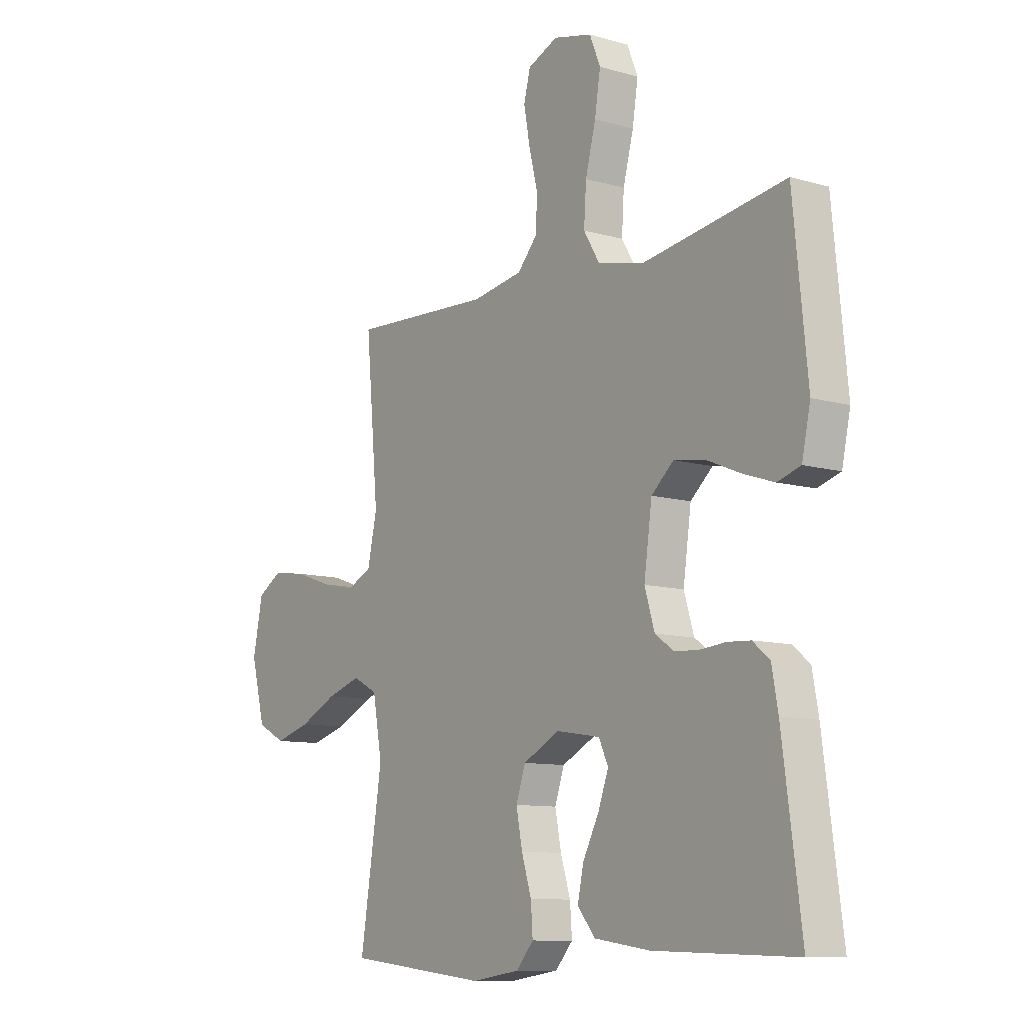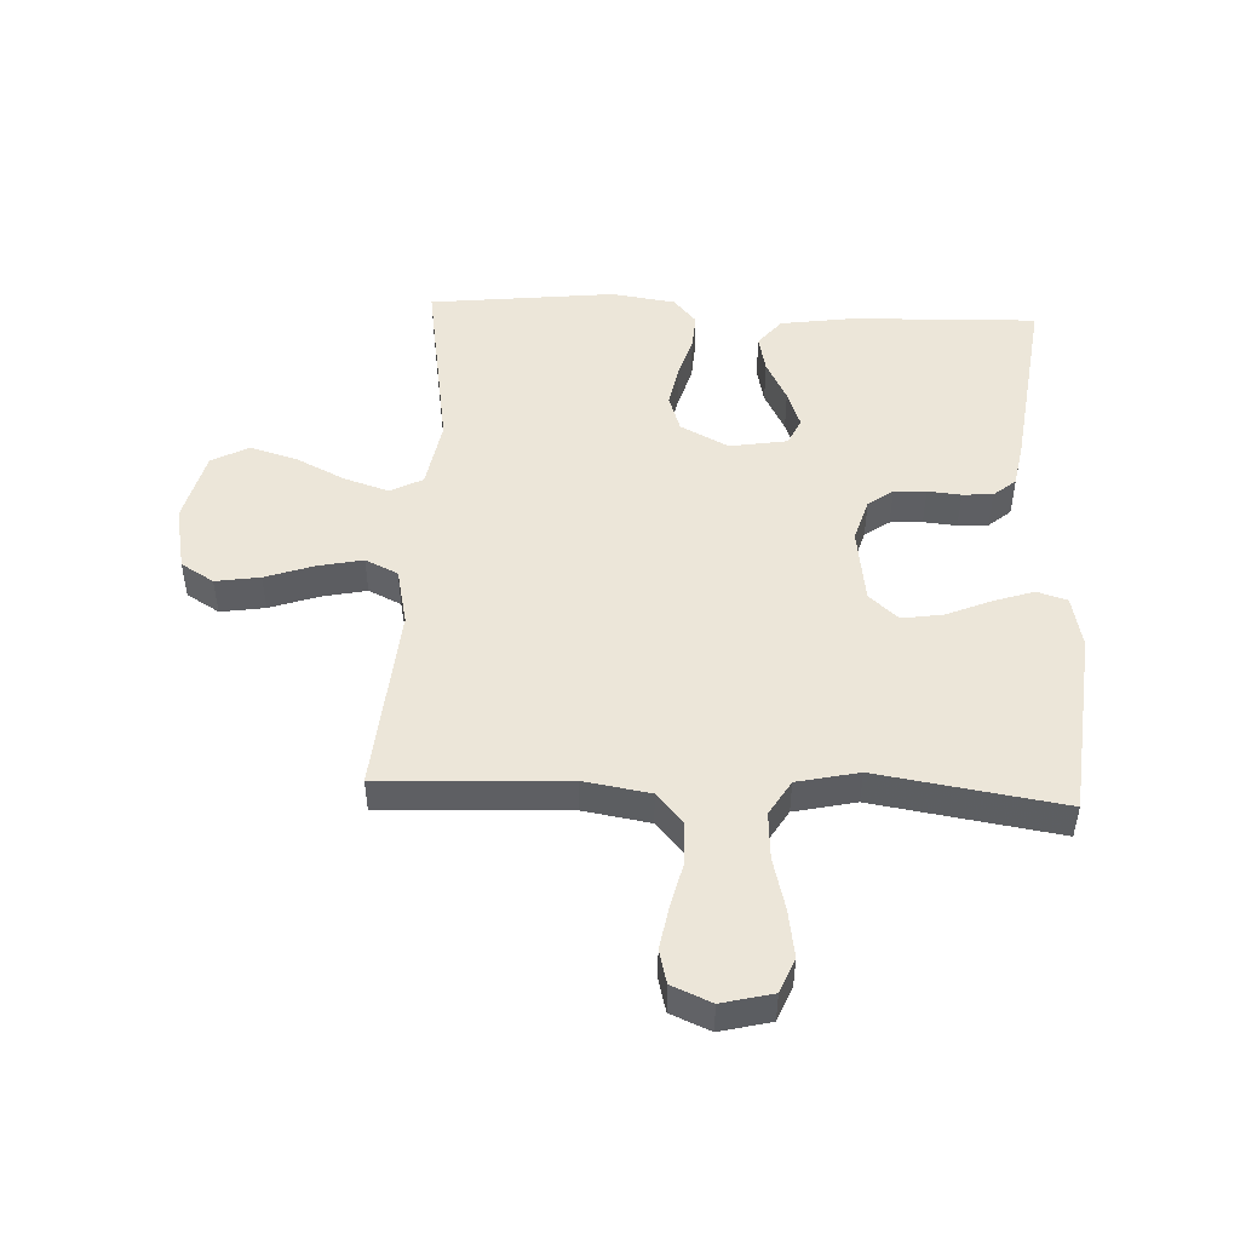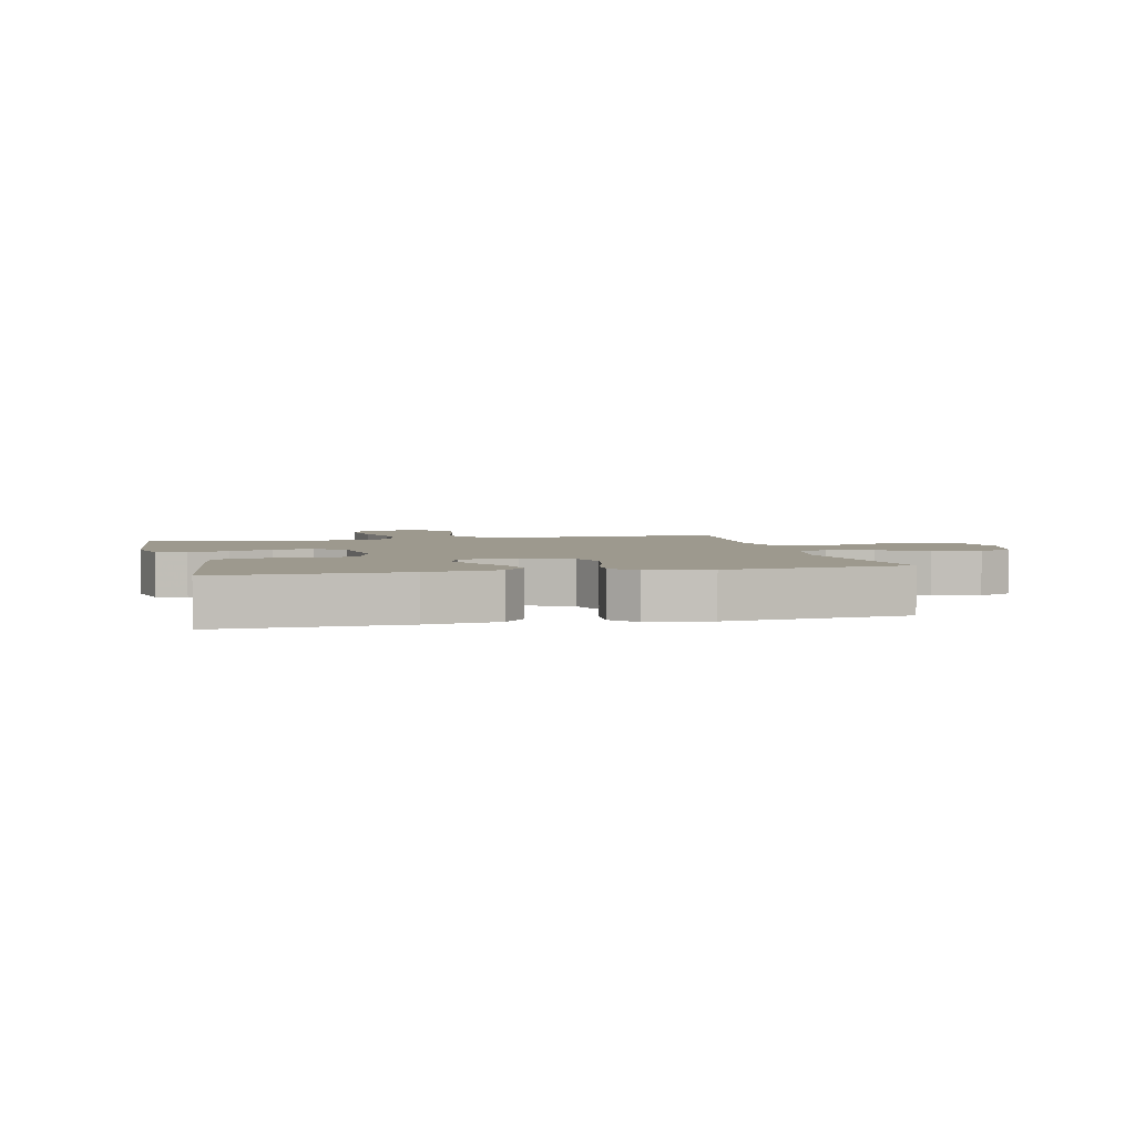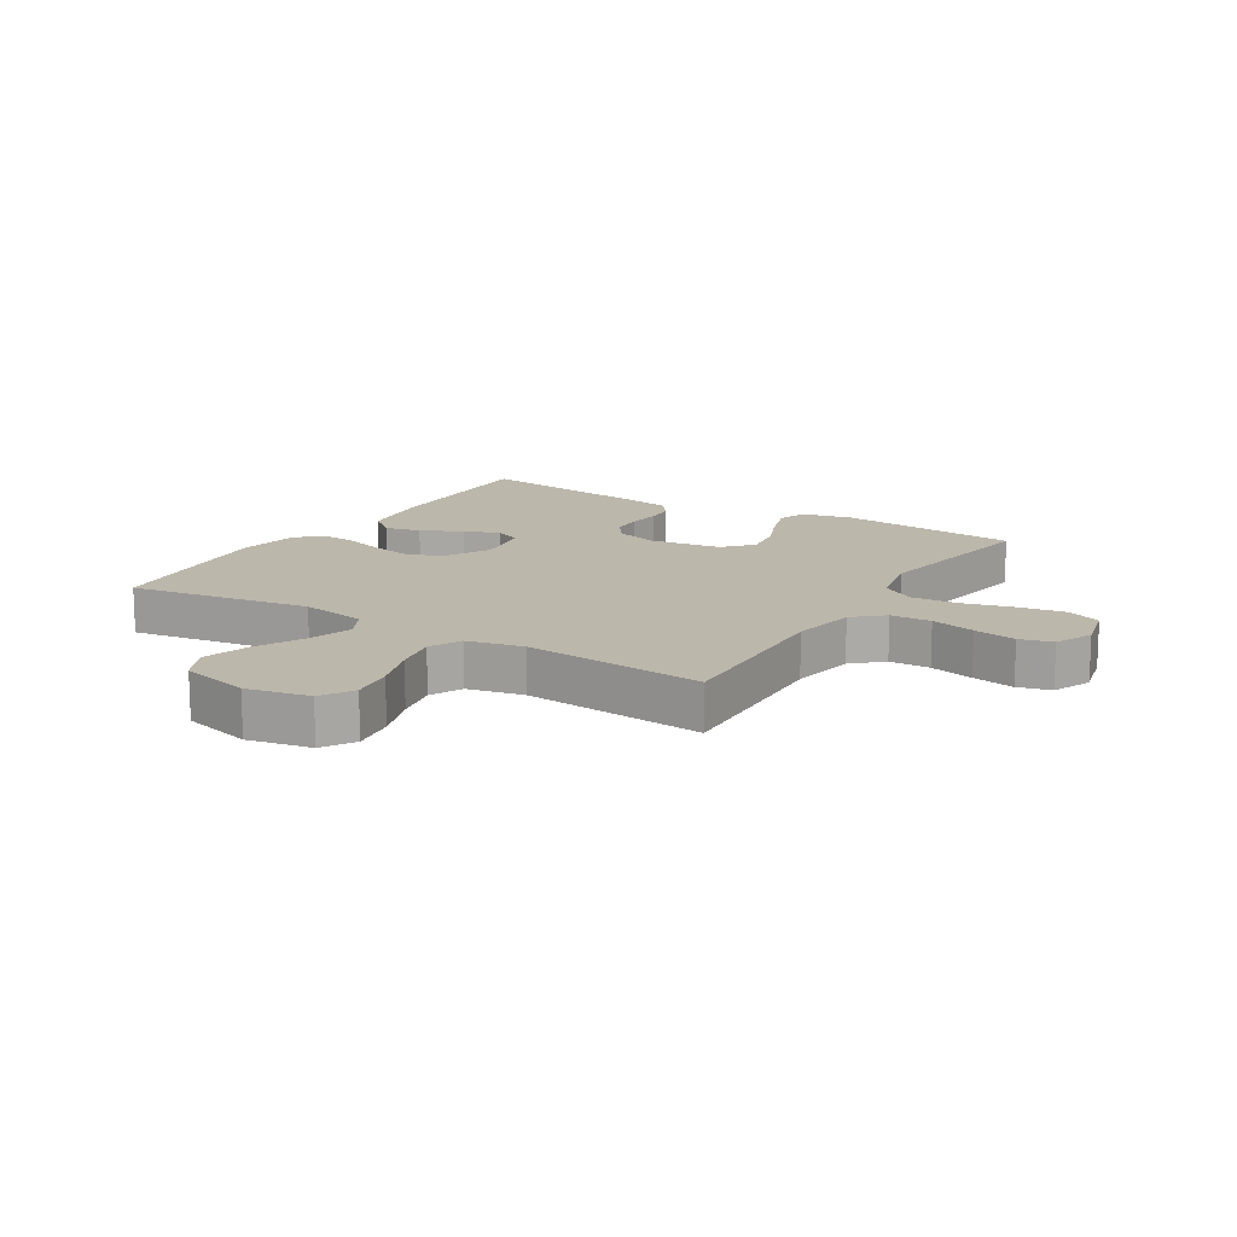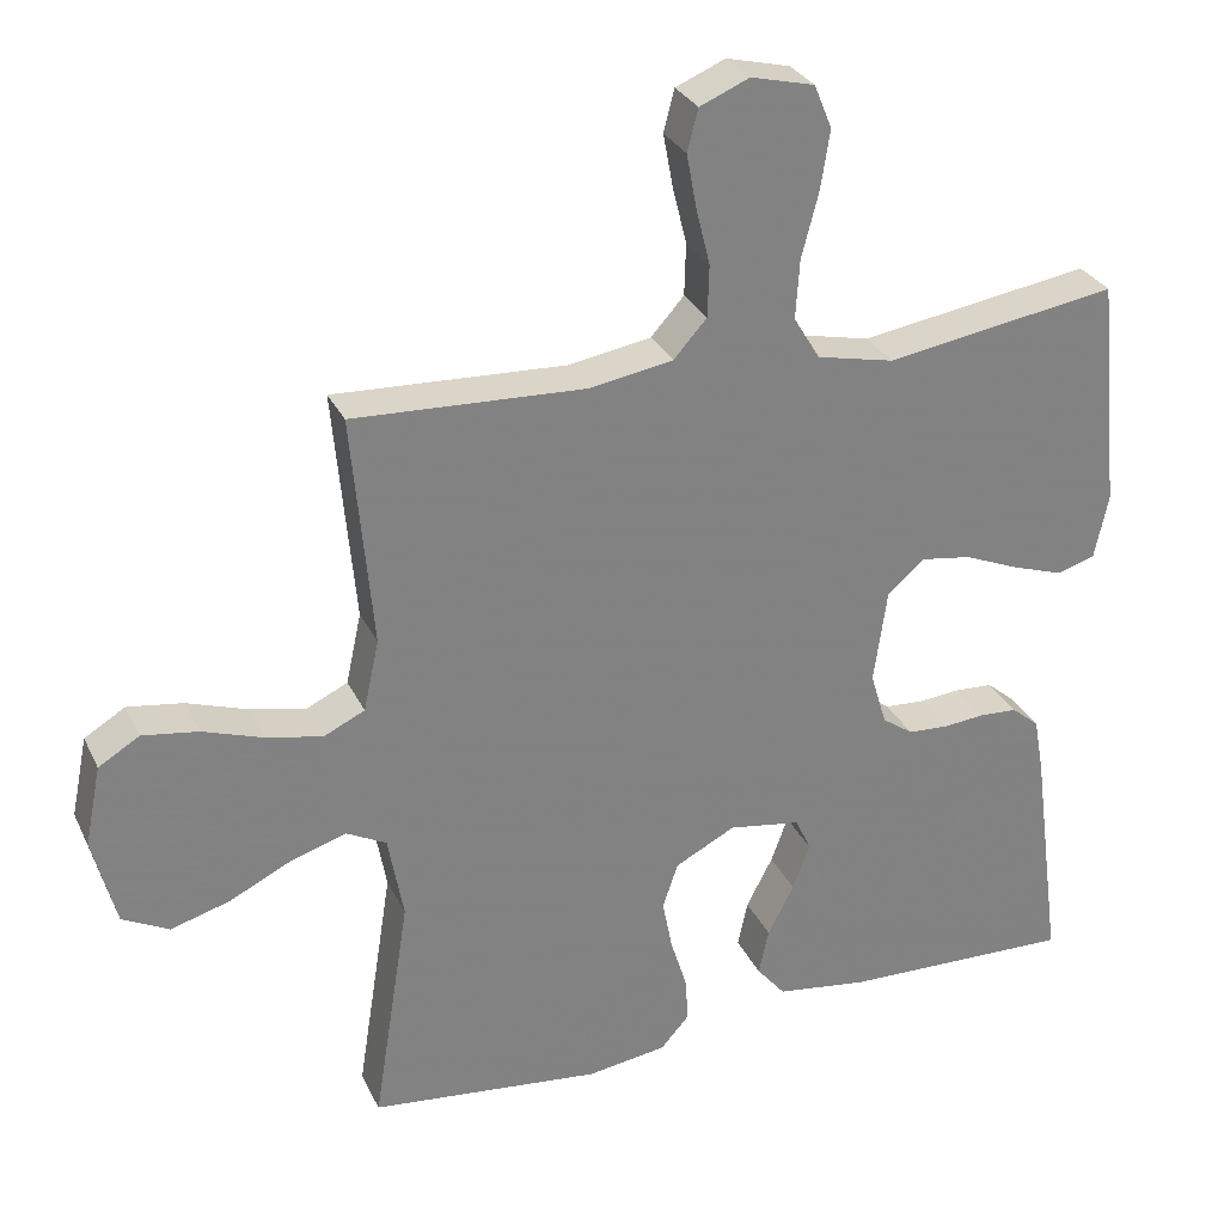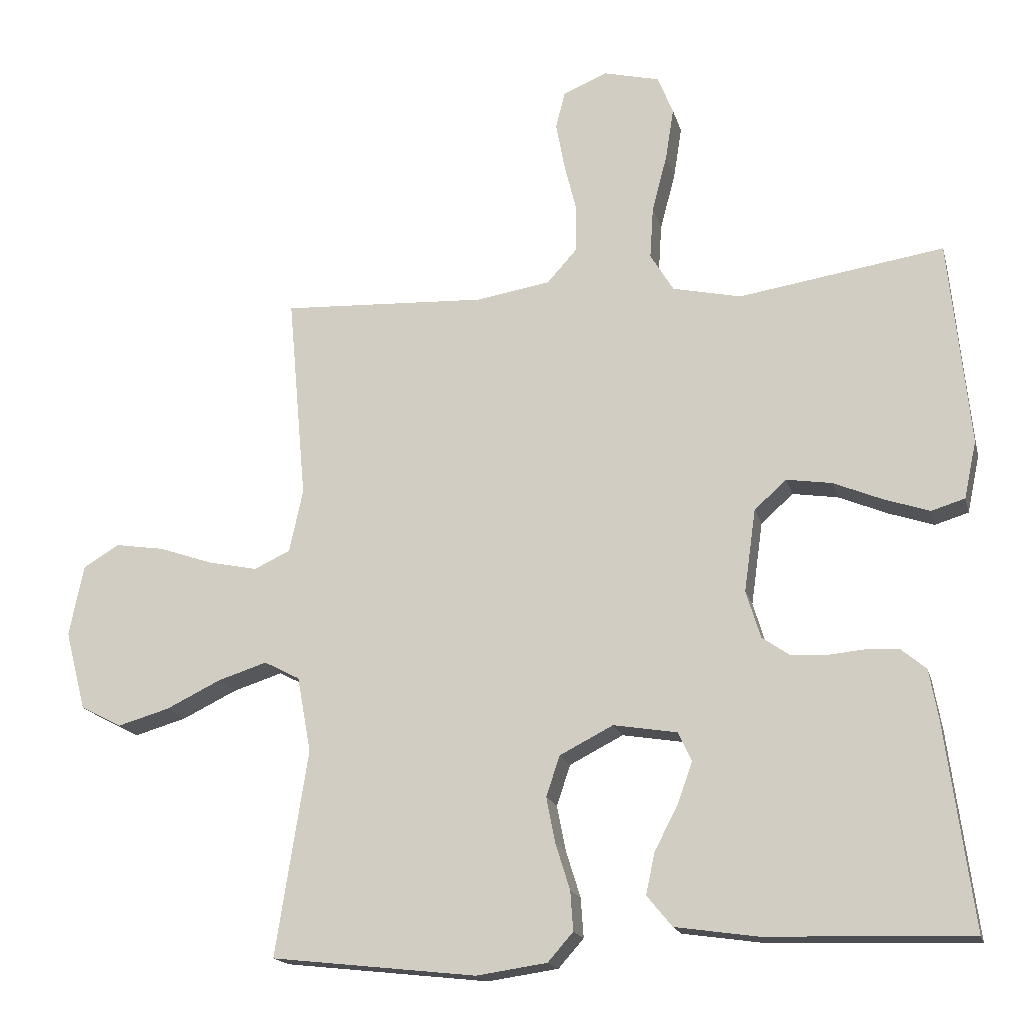
<metadata>
{"format":"obj","ext":"obj","renderer":"f3d","projection":"perspective","resolution":1024,"background":"white","views":[{"elev":-10.1,"azim":53.6,"up":"+Z"},{"elev":49.1,"azim":2.6,"up":"+Y"},{"elev":3.3,"azim":166.5,"up":"+Y"},{"elev":14.4,"azim":-58.3,"up":"+Y"},{"elev":29.6,"azim":-21.9,"up":"+Z"},{"elev":-17.2,"azim":13.6,"up":"+Z"}]}
</metadata>
<code>
v -0.5 0.07 -0.5
v -0.453 0.07 -0.2
v -0.473 0.07 -0.09
v -0.525 0.07 -0.063
v -0.597 0.07 -0.086
v -0.677 0.07 -0.125
v -0.753 0.07 -0.147
v -0.813 0.07 -0.116
v -0.843 0.07 0
v -0.822 0.07 0.104
v -0.769 0.07 0.136
v -0.697 0.07 0.125
v -0.618 0.07 0.098
v -0.546 0.07 0.083
v -0.493 0.07 0.108
v -0.473 0.07 0.2
v -0.5 0.07 0.5
v -0.2 0.07 0.486
v -0.092 0.07 0.504
v -0.049 0.07 0.552
v -0.047 0.07 0.619
v -0.065 0.07 0.692
v -0.078 0.07 0.762
v -0.064 0.07 0.816
v 0 0.07 0.843
v 0.082 0.07 0.823
v 0.105 0.07 0.767
v 0.093 0.07 0.691
v 0.071 0.07 0.607
v 0.066 0.07 0.531
v 0.1 0.07 0.475
v 0.2 0.07 0.453
v 0.5 0.07 0.5
v 0.53 0.07 0.2
v 0.512 0.07 0.116
v 0.463 0.07 0.101
v 0.397 0.07 0.123
v 0.325 0.07 0.153
v 0.259 0.07 0.163
v 0.212 0.07 0.121
v 0.195 0.07 0
v 0.216 0.07 -0.069
v 0.256 0.07 -0.097
v 0.308 0.07 -0.1
v 0.362 0.07 -0.095
v 0.411 0.07 -0.098
v 0.447 0.07 -0.128
v 0.46 0.07 -0.2
v 0.5 0.07 -0.5
v 0.2 0.07 -0.491
v 0.081 0.07 -0.474
v 0.044 0.07 -0.429
v 0.057 0.07 -0.369
v 0.091 0.07 -0.303
v 0.113 0.07 -0.243
v 0.093 0.07 -0.2
v 0 0.07 -0.185
v -0.078 0.07 -0.225
v -0.098 0.07 -0.284
v -0.085 0.07 -0.351
v -0.064 0.07 -0.418
v -0.06 0.07 -0.476
v -0.097 0.07 -0.518
v -0.2 0.07 -0.533
v -0.5 0 -0.5
v -0.453 0 -0.2
v -0.473 0 -0.09
v -0.525 0 -0.063
v -0.597 0 -0.086
v -0.677 0 -0.125
v -0.753 0 -0.147
v -0.813 0 -0.116
v -0.843 0 0
v -0.822 0 0.104
v -0.769 0 0.136
v -0.697 0 0.125
v -0.618 0 0.098
v -0.546 0 0.083
v -0.493 0 0.108
v -0.473 0 0.2
v -0.5 0 0.5
v -0.2 0 0.486
v -0.092 0 0.504
v -0.049 0 0.552
v -0.047 0 0.619
v -0.065 0 0.692
v -0.078 0 0.762
v -0.064 0 0.816
v 0 0 0.843
v 0.082 0 0.823
v 0.105 0 0.767
v 0.093 0 0.691
v 0.071 0 0.607
v 0.066 0 0.531
v 0.1 0 0.475
v 0.2 0 0.453
v 0.5 0 0.5
v 0.53 0 0.2
v 0.512 0 0.116
v 0.463 0 0.101
v 0.397 0 0.123
v 0.325 0 0.153
v 0.259 0 0.163
v 0.212 0 0.121
v 0.195 0 0
v 0.216 0 -0.069
v 0.256 0 -0.097
v 0.308 0 -0.1
v 0.362 0 -0.095
v 0.411 0 -0.098
v 0.447 0 -0.128
v 0.46 0 -0.2
v 0.5 0 -0.5
v 0.2 0 -0.491
v 0.081 0 -0.474
v 0.044 0 -0.429
v 0.057 0 -0.369
v 0.091 0 -0.303
v 0.113 0 -0.243
v 0.093 0 -0.2
v 0 0 -0.185
v -0.078 0 -0.225
v -0.098 0 -0.284
v -0.085 0 -0.351
v -0.064 0 -0.418
v -0.06 0 -0.476
v -0.097 0 -0.518
v -0.2 0 -0.533
f 64 1 2
f 63 64 2
f 62 63 2
f 61 62 2
f 60 61 2
f 59 60 2 3
f 58 59 3 4
f 57 58 4
f 56 57 4
f 52 53 54
f 51 52 54
f 50 51 54
f 49 50 54
f 48 49 54
f 47 48 54
f 46 47 54
f 45 46 54
f 44 45 54
f 43 44 54 55
f 42 43 55 56
f 36 37 38
f 35 36 38
f 34 35 38
f 33 34 38
f 32 33 38
f 31 32 38 39
f 30 31 39 40
f 27 28 29
f 26 27 29
f 25 26 29
f 24 25 29
f 23 24 29
f 22 23 29
f 21 22 29
f 20 21 29 30
f 30 40 41
f 20 30 41
f 19 20 41
f 16 17 18
f 42 56 4
f 41 42 4
f 19 41 4
f 18 19 4
f 16 18 4
f 15 16 4
f 11 12 13
f 10 11 13
f 9 10 13
f 8 9 13
f 7 8 13
f 6 7 13
f 5 6 13
f 14 15 4 5
f 5 13 14
f 66 65 128
f 66 128 127
f 66 127 126
f 66 126 125
f 66 125 124
f 67 66 124 123
f 68 67 123 122
f 68 122 121
f 68 121 120
f 118 117 116
f 118 116 115
f 118 115 114
f 118 114 113
f 118 113 112
f 118 112 111
f 118 111 110
f 118 110 109
f 118 109 108
f 119 118 108 107
f 120 119 107 106
f 102 101 100
f 102 100 99
f 102 99 98
f 102 98 97
f 102 97 96
f 103 102 96 95
f 104 103 95 94
f 93 92 91
f 93 91 90
f 93 90 89
f 93 89 88
f 93 88 87
f 93 87 86
f 93 86 85
f 94 93 85 84
f 105 104 94
f 105 94 84
f 105 84 83
f 82 81 80
f 68 120 106
f 68 106 105
f 68 105 83
f 68 83 82
f 68 82 80
f 68 80 79
f 77 76 75
f 77 75 74
f 77 74 73
f 77 73 72
f 77 72 71
f 77 71 70
f 77 70 69
f 69 68 79 78
f 78 77 69
f 1 65 66 2
f 2 66 67 3
f 3 67 68 4
f 4 68 69 5
f 5 69 70 6
f 6 70 71 7
f 7 71 72 8
f 8 72 73 9
f 9 73 74 10
f 10 74 75 11
f 11 75 76 12
f 12 76 77 13
f 13 77 78 14
f 14 78 79 15
f 15 79 80 16
f 16 80 81 17
f 17 81 82 18
f 18 82 83 19
f 19 83 84 20
f 20 84 85 21
f 21 85 86 22
f 22 86 87 23
f 23 87 88 24
f 24 88 89 25
f 25 89 90 26
f 26 90 91 27
f 27 91 92 28
f 28 92 93 29
f 29 93 94 30
f 30 94 95 31
f 31 95 96 32
f 32 96 97 33
f 33 97 98 34
f 34 98 99 35
f 35 99 100 36
f 36 100 101 37
f 37 101 102 38
f 38 102 103 39
f 39 103 104 40
f 40 104 105 41
f 41 105 106 42
f 42 106 107 43
f 43 107 108 44
f 44 108 109 45
f 45 109 110 46
f 46 110 111 47
f 47 111 112 48
f 48 112 113 49
f 49 113 114 50
f 50 114 115 51
f 51 115 116 52
f 52 116 117 53
f 53 117 118 54
f 54 118 119 55
f 55 119 120 56
f 56 120 121 57
f 57 121 122 58
f 58 122 123 59
f 59 123 124 60
f 60 124 125 61
f 61 125 126 62
f 62 126 127 63
f 63 127 128 64
f 64 128 65 1

</code>
